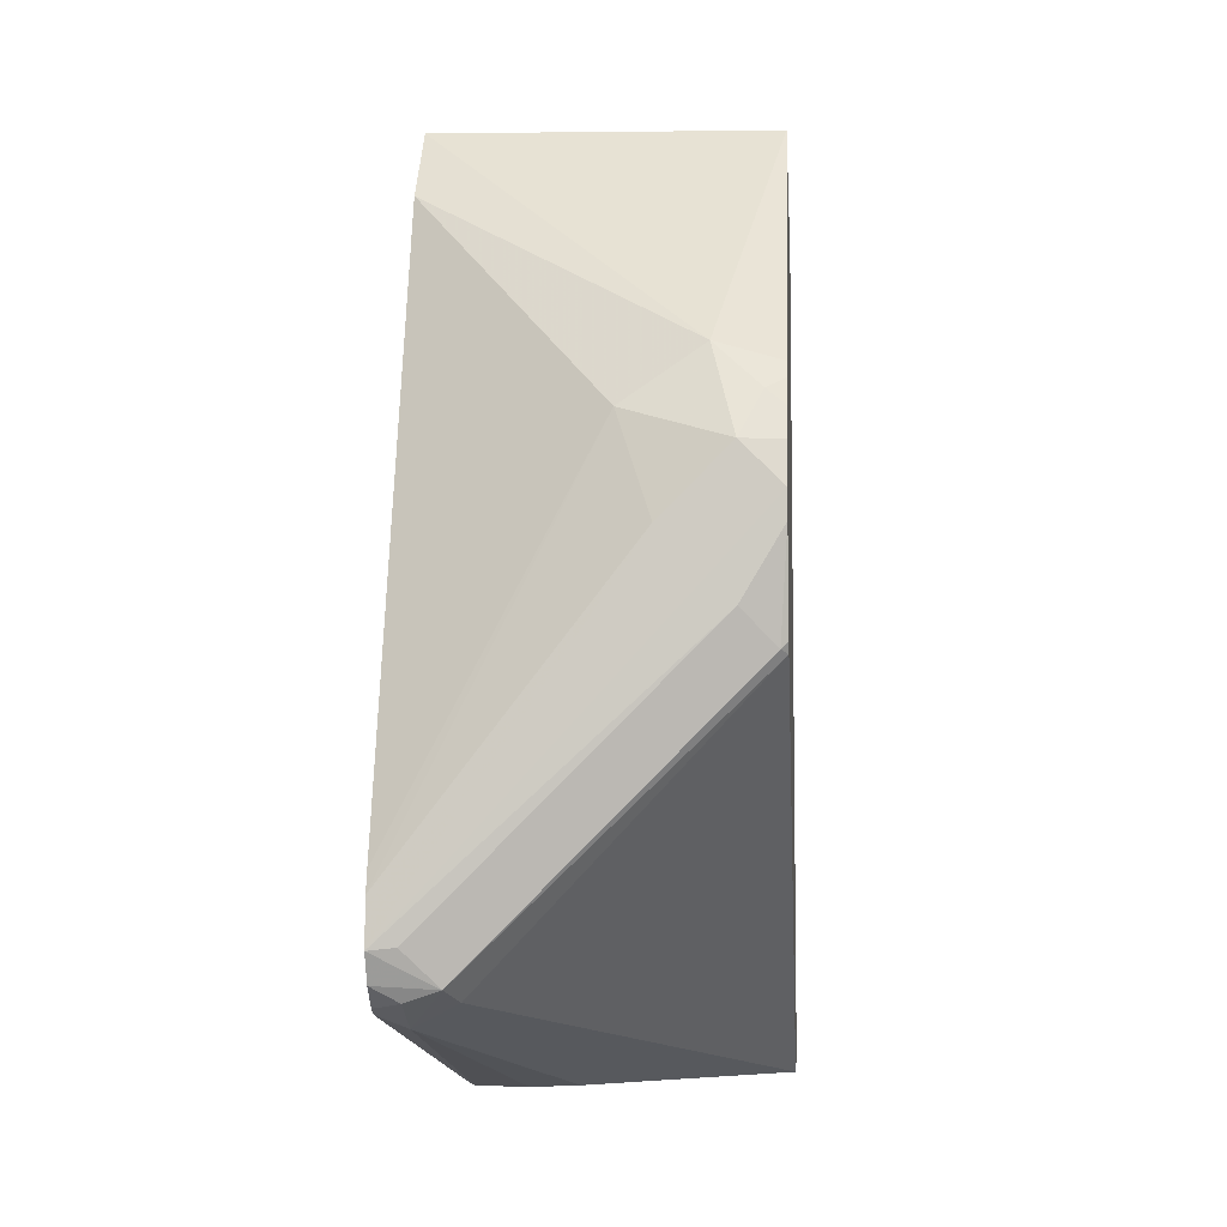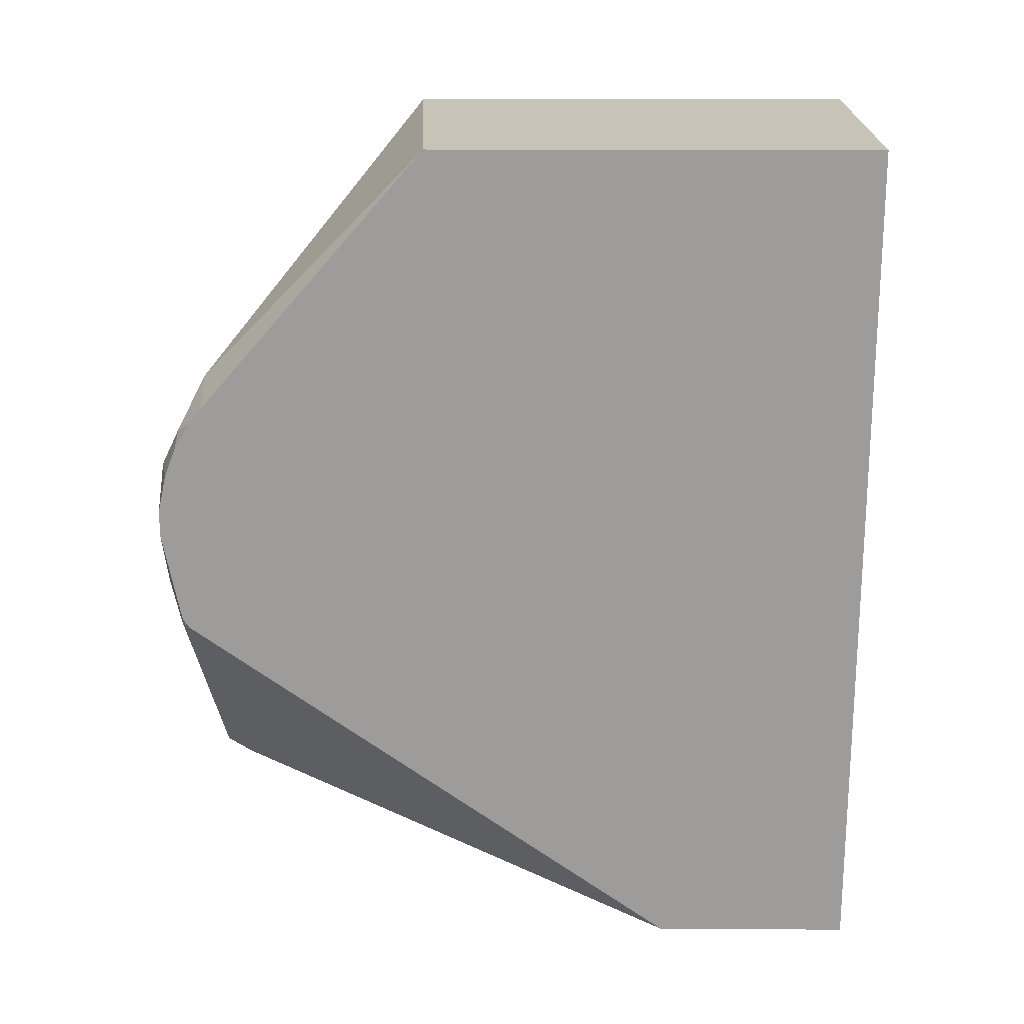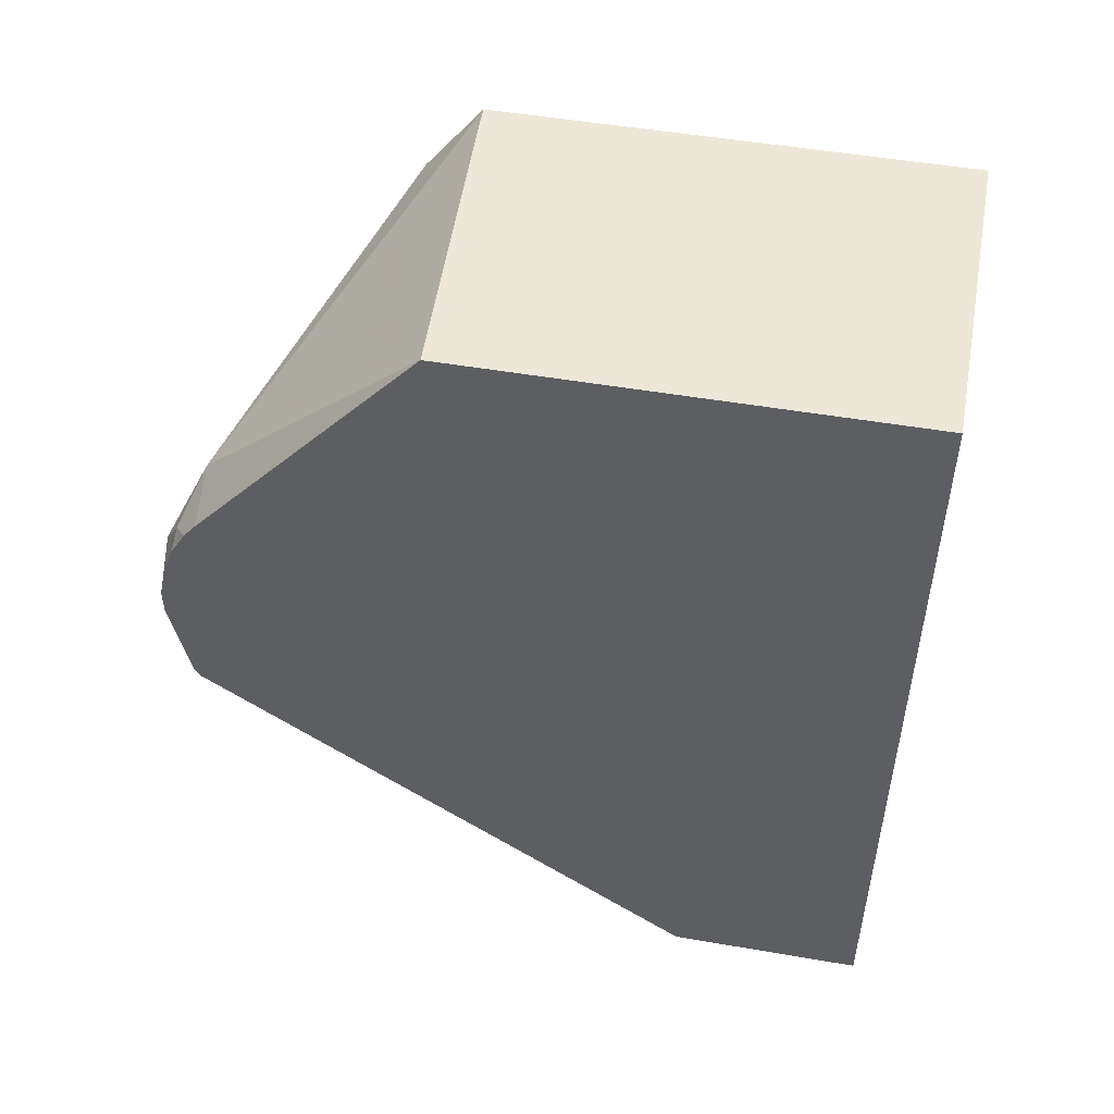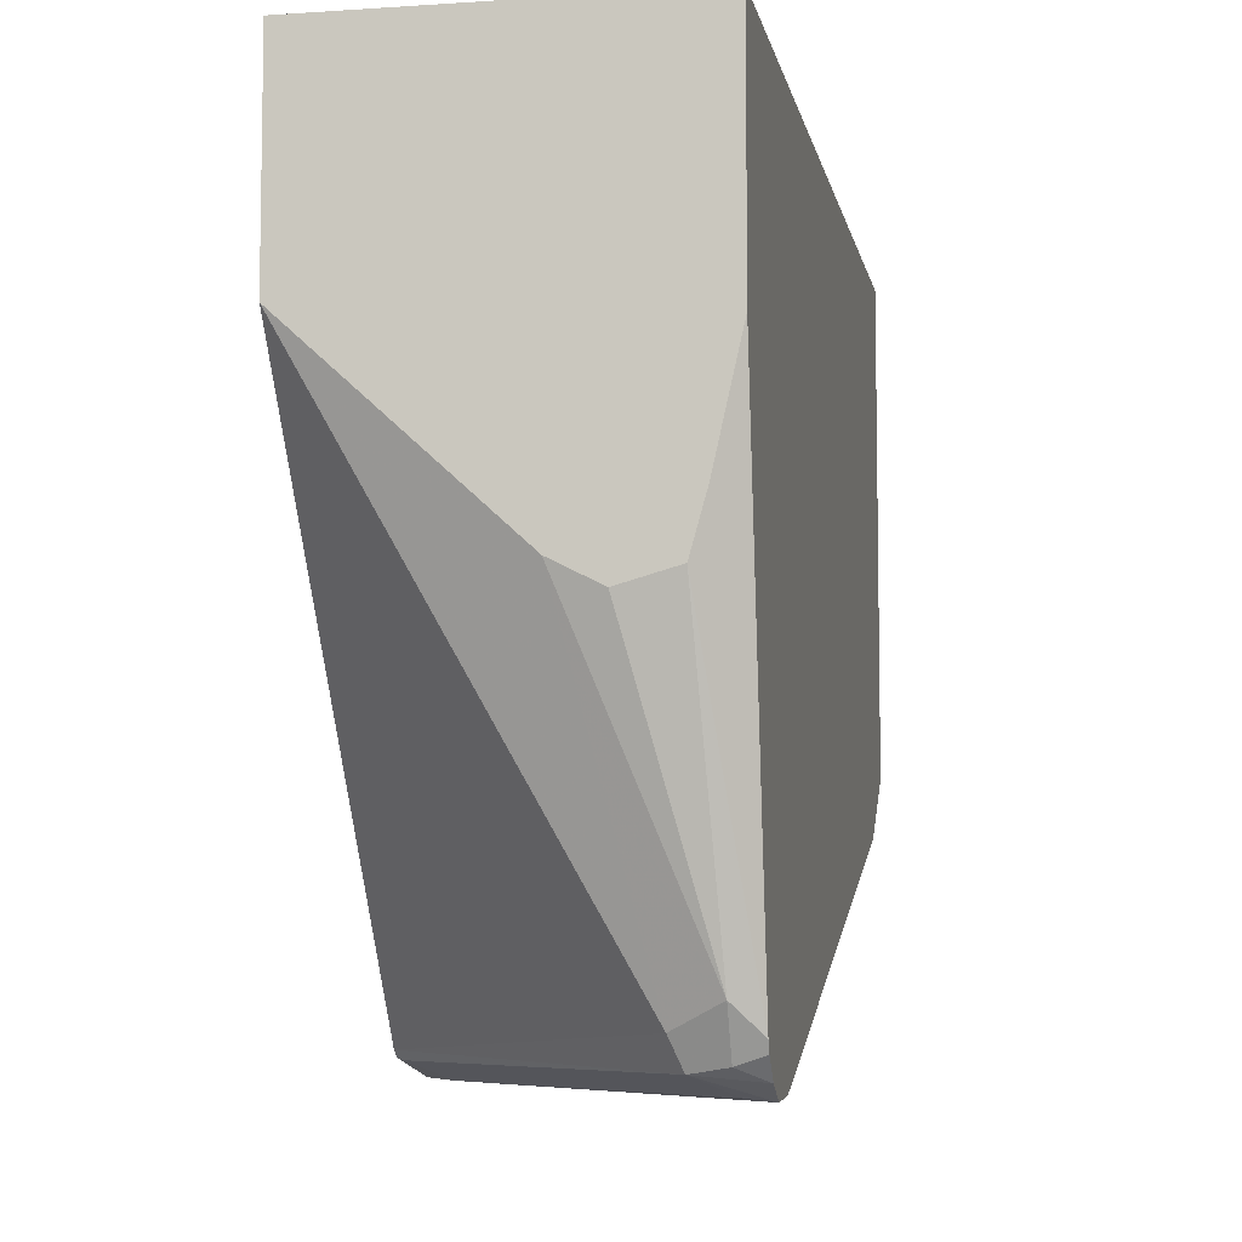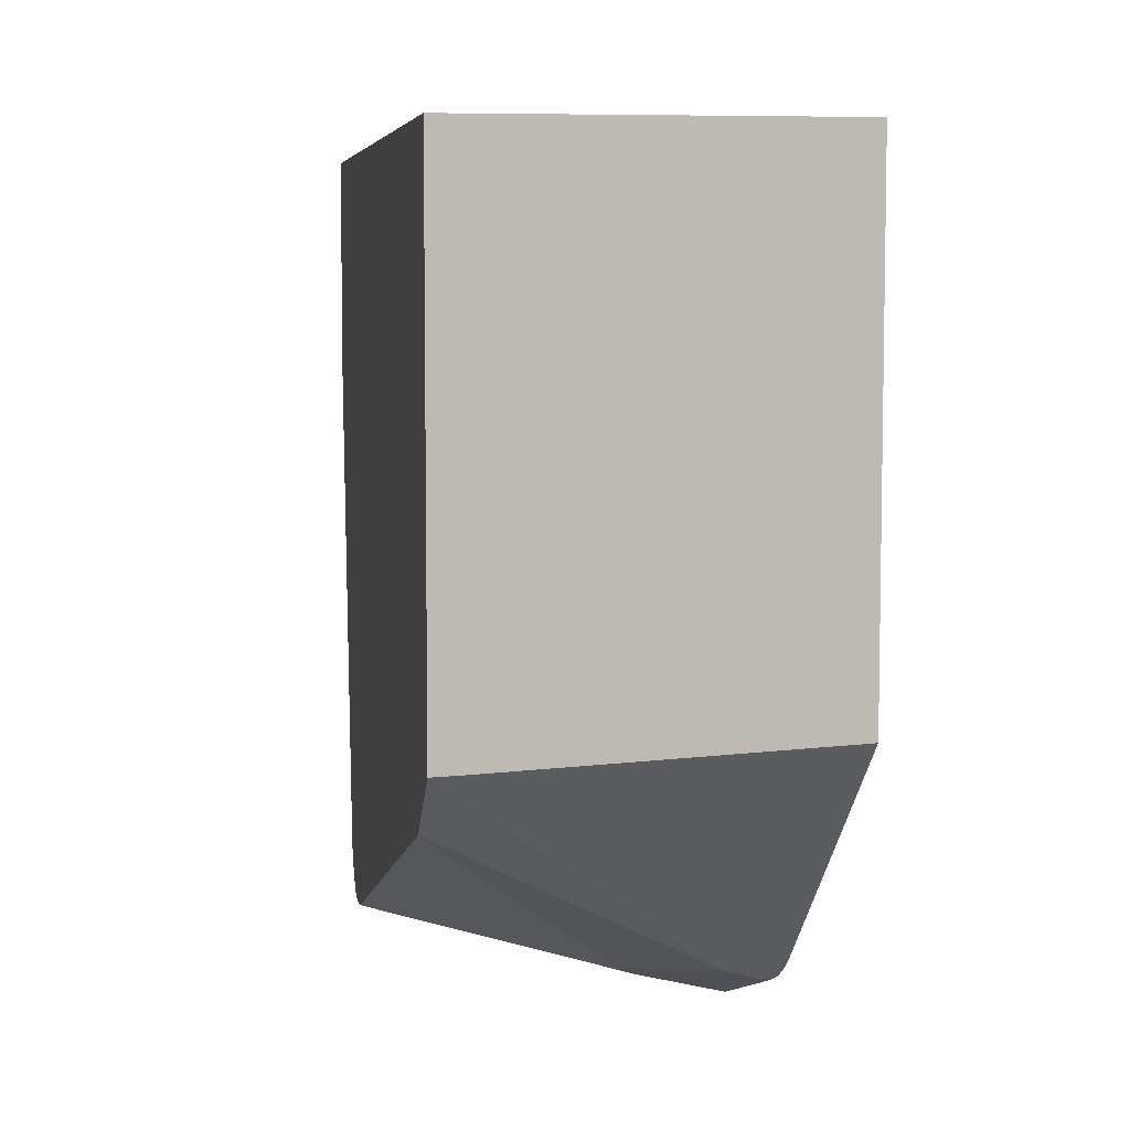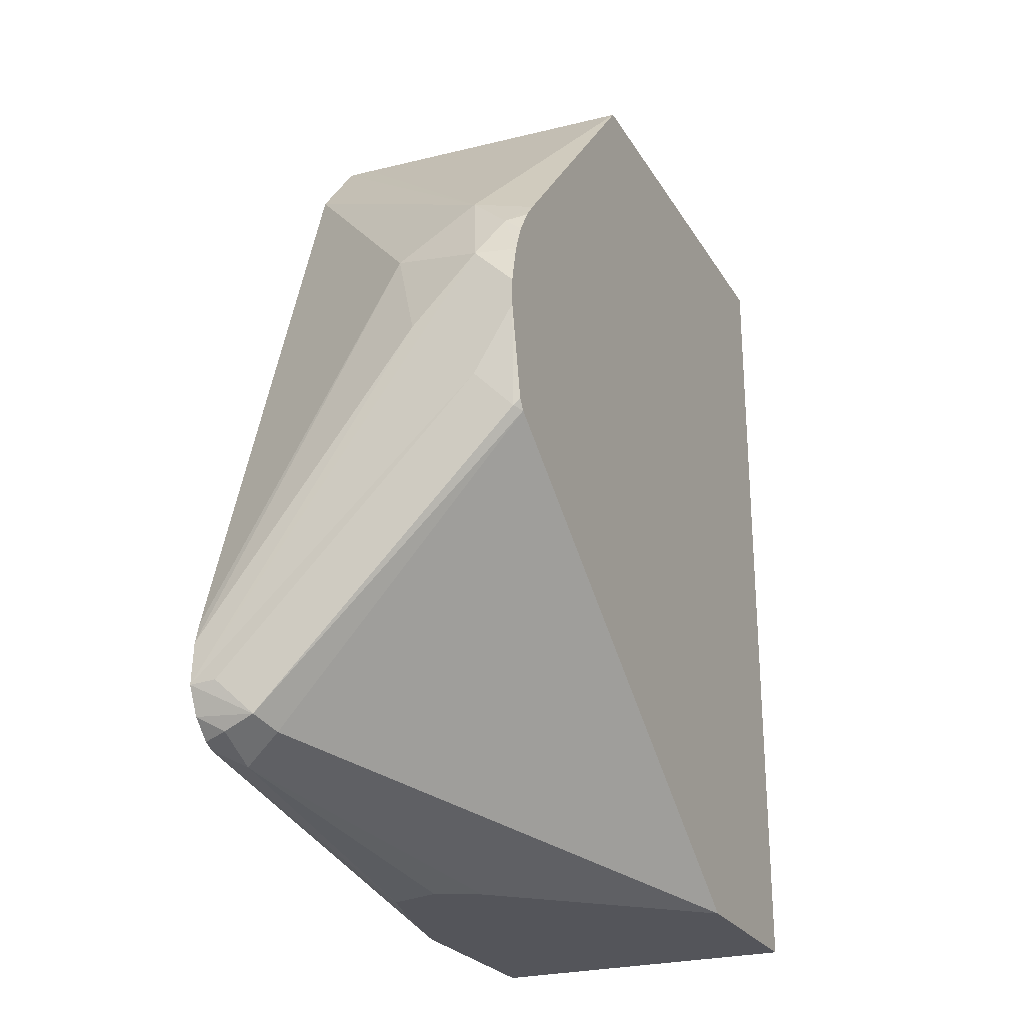
<metadata>
{"format":"obj","ext":"obj","renderer":"f3d","projection":"perspective","resolution":1024,"background":"white","views":[{"elev":-6.3,"azim":4.5,"up":"+Z"},{"elev":19.8,"azim":90.5,"up":"+Z"},{"elev":50.2,"azim":100.7,"up":"+Z"},{"elev":-7.0,"azim":-169.3,"up":"+Y"},{"elev":6.5,"azim":-8.7,"up":"+Y"},{"elev":-25.0,"azim":24.4,"up":"+Z"}]}
</metadata>
<code>
v 0.01233 0 -0.6193
v 0.01233 -0.06194 -0.6193
v -0.09048 0 -0.6193
v 0.01233 0 -0.3499
v -0.0688 -0.2133 -0.5917
v -0.04816 -0.1169 -0.6193
v 0.01233 -0.2194 -0.5067
v -0.09048 -0.06829 -0.6193
v -0.09048 0 -0.3499
v 0.01233 -0.1403 -0.3499
v -0.07224 -0.2219 -0.5883
v -0.08256 -0.2064 -0.5986
v -0.06192 -0.1238 -0.6193
v 0.01233 -0.2214 -0.5037
v 0.01031 -0.2219 -0.5057
v -0.08256 -0.1032 -0.6193
v -0.09048 -0.2143 -0.5946
v -0.09048 -0.1453 -0.3499
v -0.08256 -0.145 -0.3499
v -0.006887 -0.2133 -0.4266
v 0.01233 -0.212 -0.4319
v -0.08256 -0.227 -0.5779
v -0.09048 -0.2278 -0.5787
v -0.09048 -0.2236 -0.5872
v -0.08256 -0.2202 -0.5917
v -3.48e-06 -0.227 -0.4954
v -0.07804 -0.1193 -0.6193
v 0.01233 -0.227 -0.4748
v -0.09048 -0.2175 -0.593
v -0.09048 -0.1634 -0.3733
v -0.03097 -0.2167 -0.4438
v -3.48e-06 -0.227 -0.4541
v 0.00688 -0.2202 -0.4404
v 0.01233 -0.216 -0.437
v -0.09048 -0.227 -0.5653
v 0.01233 -0.227 -0.4665
v -0.02064 -0.227 -0.4748
v -0.09048 -0.2253 -0.559
v -0.0172 -0.2236 -0.4576
v 0.01233 -0.2243 -0.4541
v 0.01233 -0.2207 -0.445
f 20 31 32
f 14 28 15
f 18 20 19
f 18 30 20
f 17 25 29
f 16 27 17
f 15 28 26
f 12 17 27
f 11 22 23
f 12 27 13
f 11 26 22
f 11 15 26
f 11 25 12
f 11 24 25
f 11 23 24
f 20 32 33
f 12 25 17
f 20 33 21
f 33 40 41
f 21 33 34
f 33 41 34
f 32 40 33
f 32 36 40
f 32 39 37
f 31 35 37
f 31 38 35
f 31 39 32
f 20 30 31
f 31 37 39
f 24 29 25
f 23 37 35
f 23 32 37
f 23 36 32
f 23 28 36
f 23 26 28
f 22 26 23
f 30 38 31
f 10 19 20
f 10 20 21
f 7 15 11
f 1 28 14
f 1 36 28
f 1 40 36
f 1 41 40
f 1 34 41
f 1 21 34
f 1 4 10
f 1 14 7
f 1 9 4
f 1 8 3
f 1 16 8
f 1 27 16
f 1 13 27
f 1 6 13
f 1 2 6
f 8 16 17
f 1 3 9
f 1 7 2
f 1 10 21
f 2 7 5
f 7 14 15
f 2 5 6
f 6 12 13
f 5 7 11
f 5 12 6
f 5 11 12
f 4 18 19
f 4 9 18
f 3 18 9
f 4 19 10
f 3 38 30
f 3 35 38
f 3 23 35
f 3 24 23
f 3 29 24
f 3 17 29
f 3 8 17
f 3 30 18

</code>
